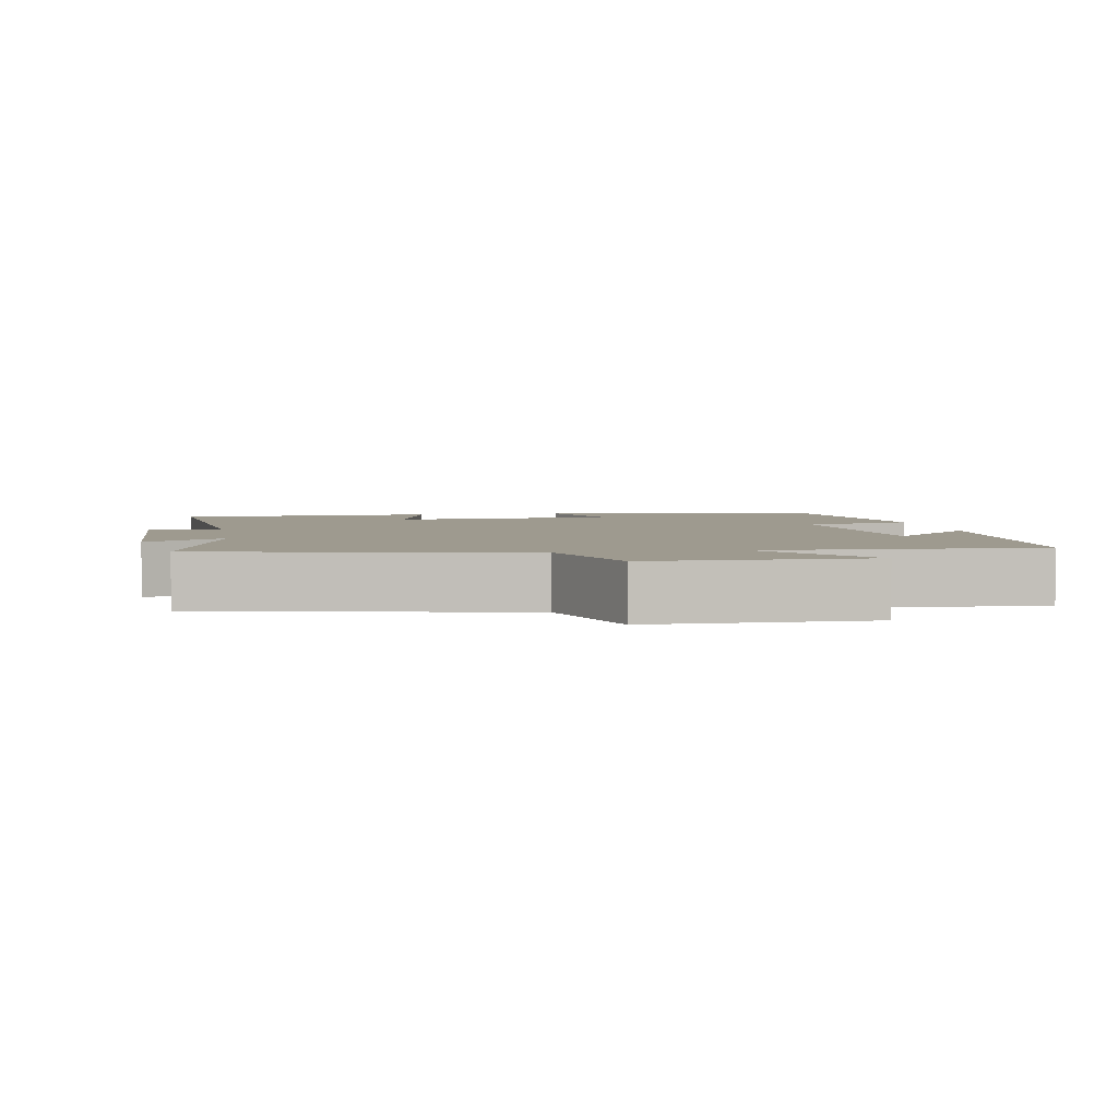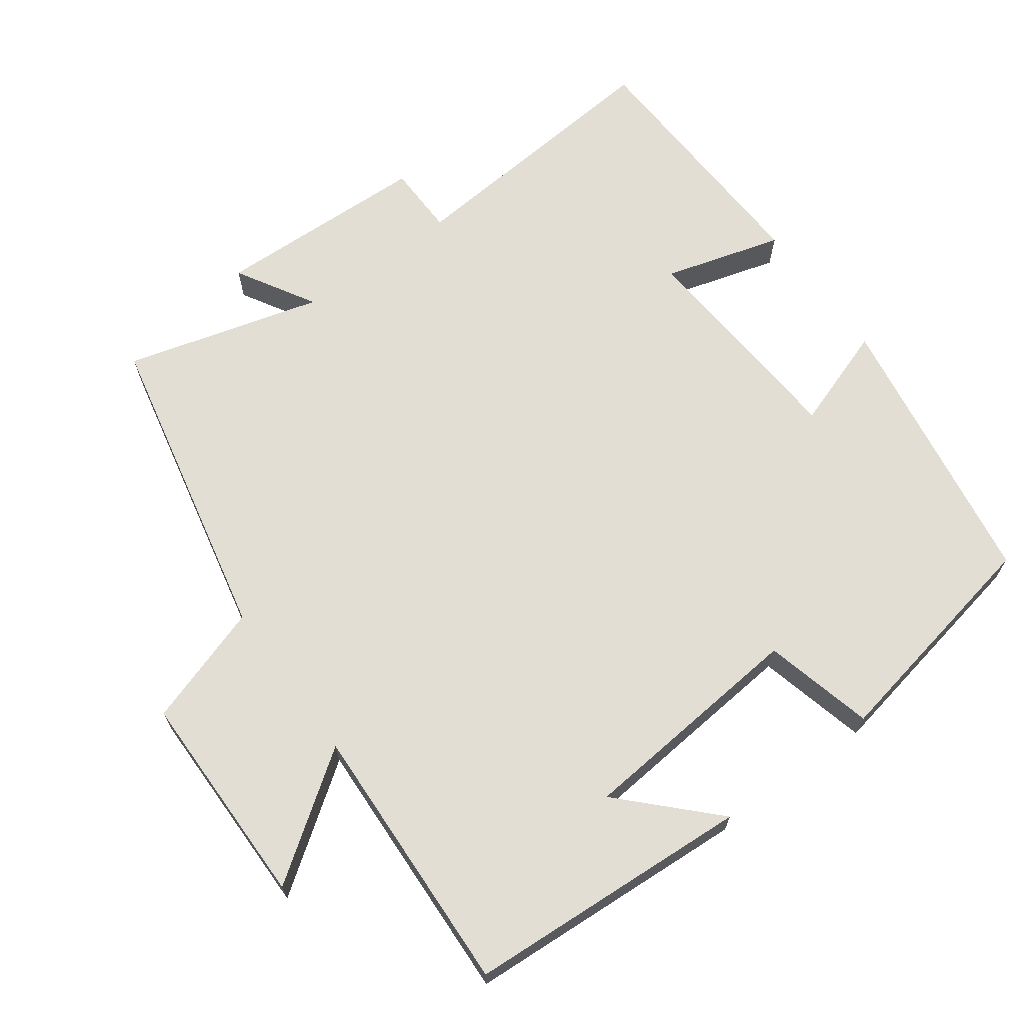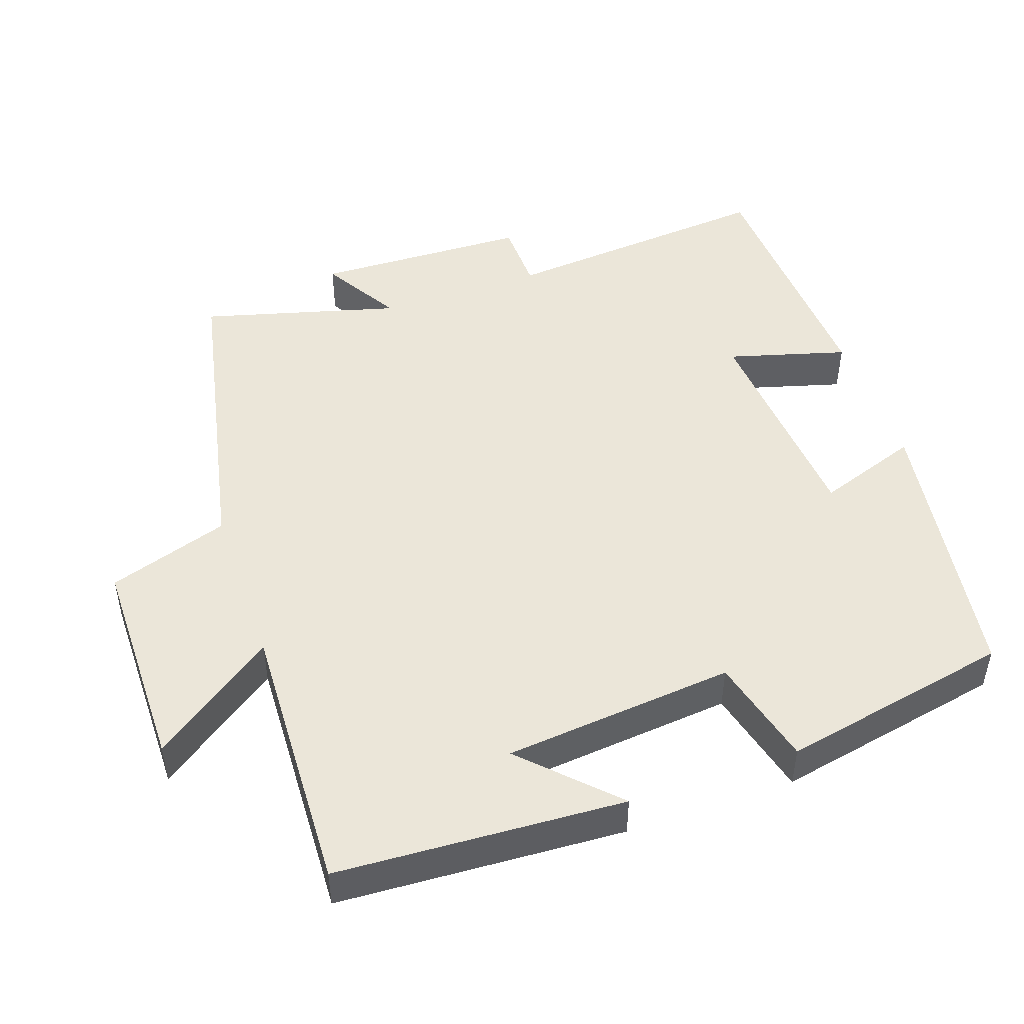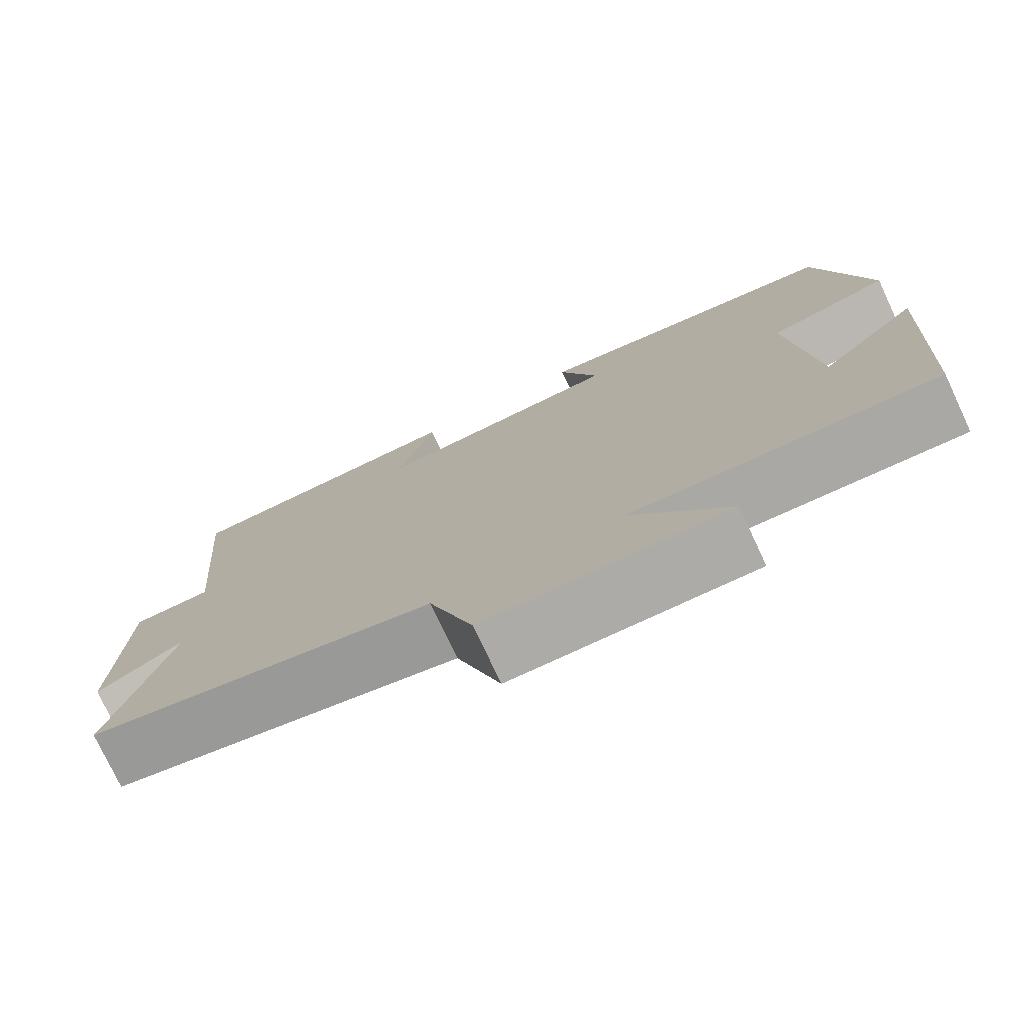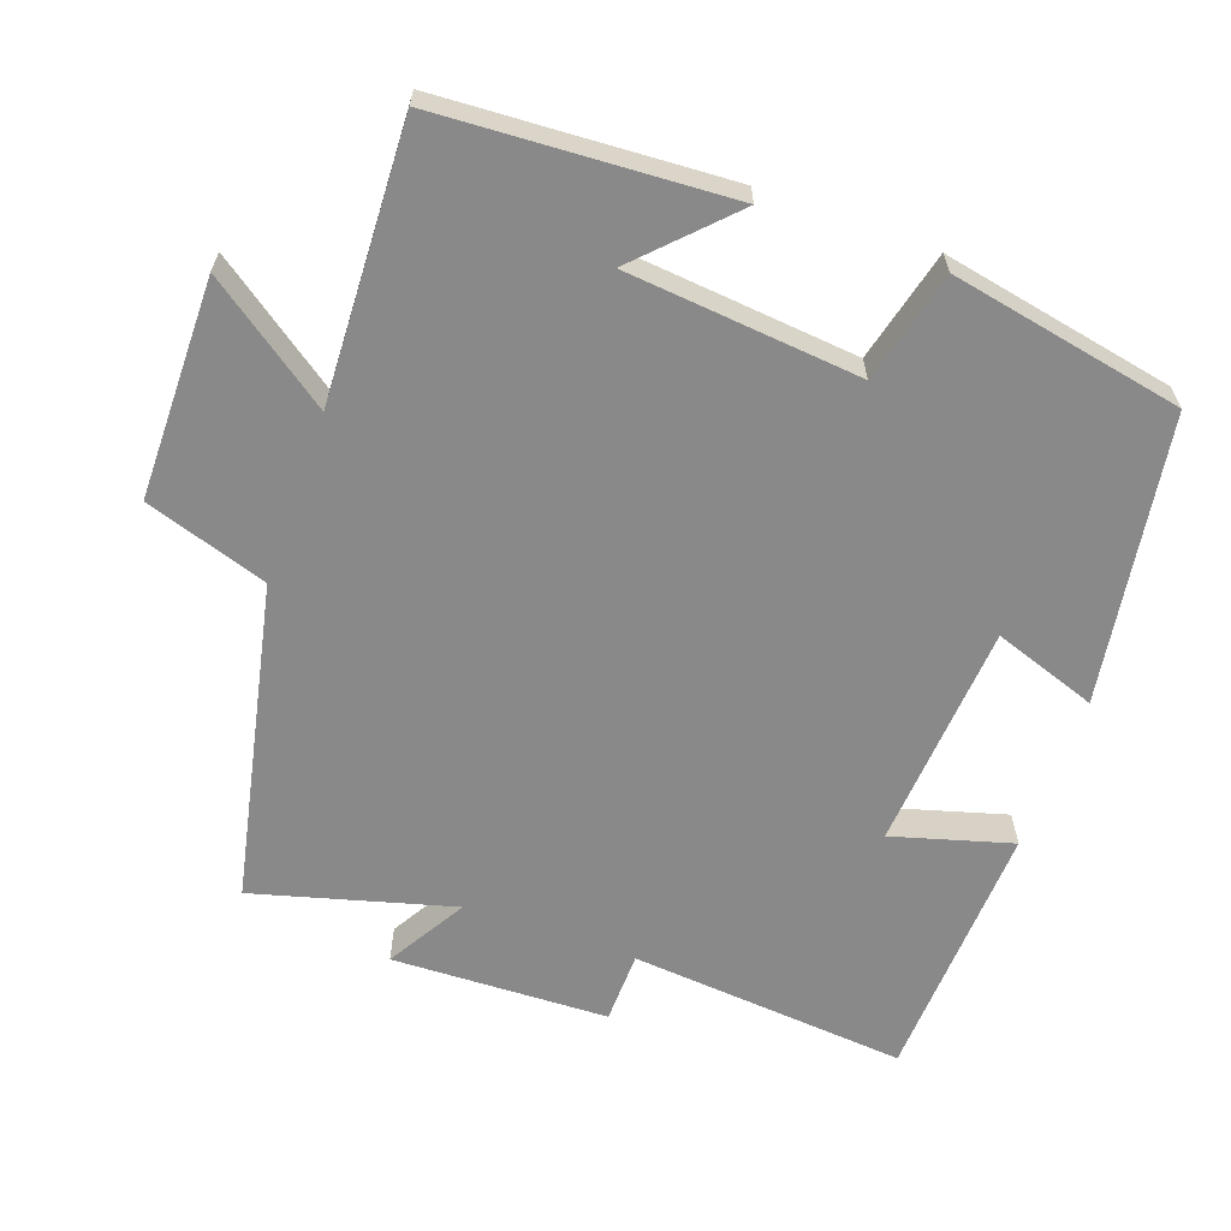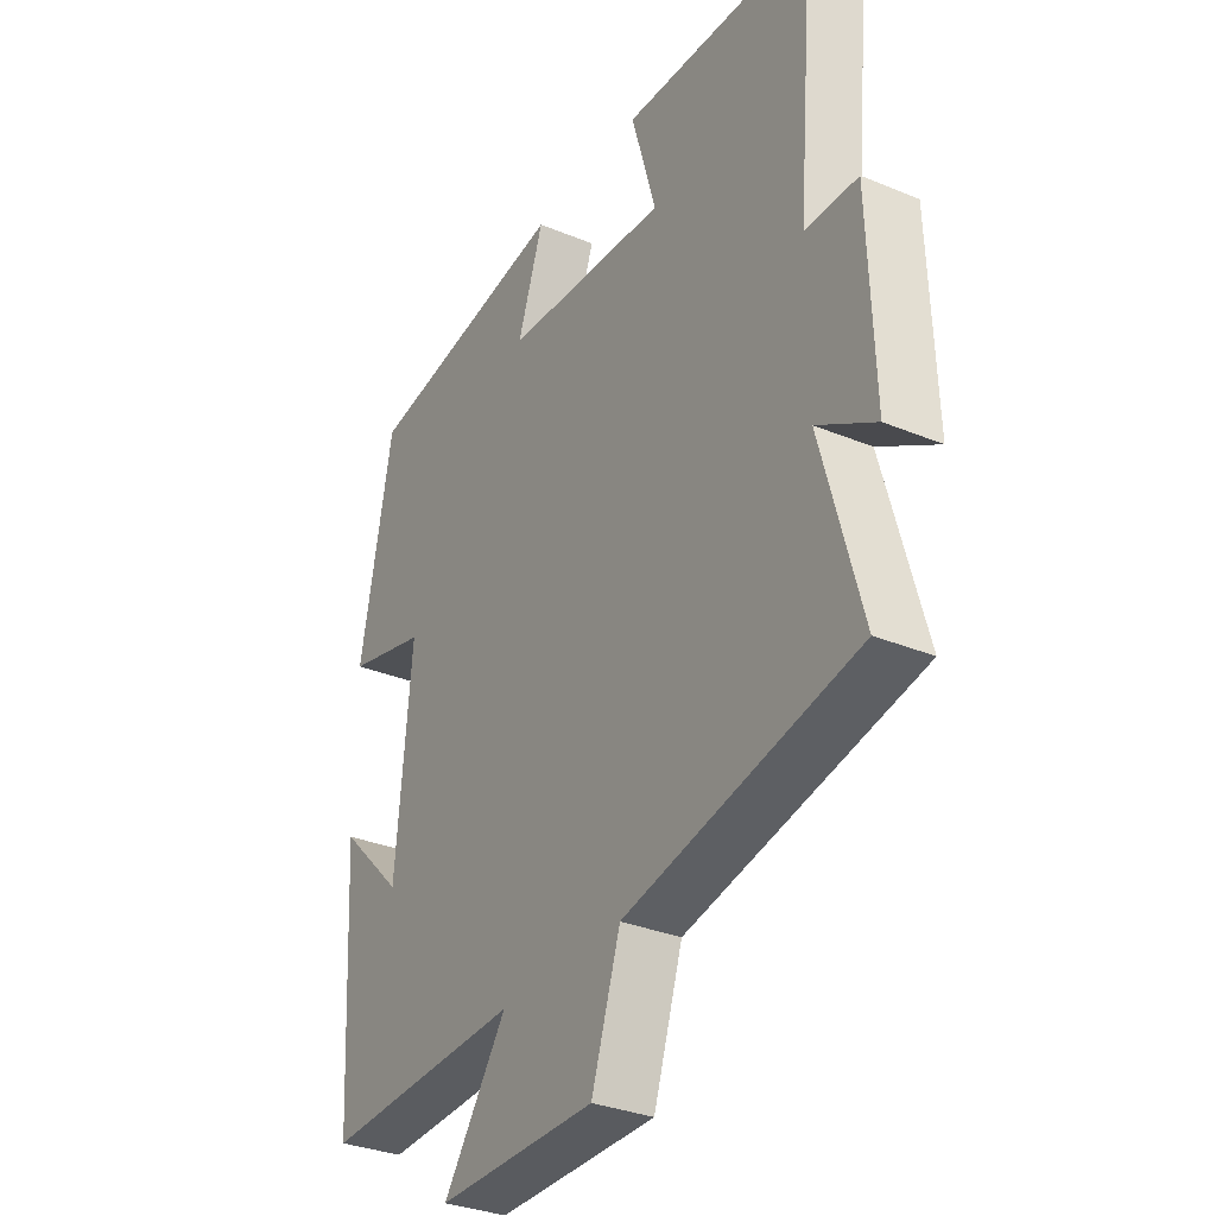
<metadata>
{"format":"obj","ext":"obj","renderer":"f3d","projection":"perspective","resolution":1024,"background":"white","views":[{"elev":3.7,"azim":169.8,"up":"+Y"},{"elev":67.3,"azim":-126.1,"up":"+Y"},{"elev":48.0,"azim":-109.3,"up":"+Y"},{"elev":-76.4,"azim":-154.9,"up":"+Z"},{"elev":-63.0,"azim":-109.7,"up":"+Y"},{"elev":-32.1,"azim":59.9,"up":"+Z"}]}
</metadata>
<code>
v -0.477 0.07 -0.516
v -0.5 0.07 -0.119
v -0.378 0.07 -0.239
v -0.348 0.07 0.081
v -0.5 0.07 0.119
v -0.438 0.07 0.438
v -0.045 0.07 0.5
v -0.094 0.07 0.358
v 0.218 0.07 0.336
v 0.171 0.07 0.5
v 0.533 0.07 0.484
v 0.5 0.07 0.102
v 0.599 0.07 0.1
v 0.609 0.07 -0.198
v 0.5 0.07 -0.134
v 0.575 0.07 -0.407
v 0.138 0.07 -0.5
v 0.083 0.07 -0.668
v -0.219 0.07 -0.67
v -0.098 0.07 -0.5
v -0.477 0 -0.516
v -0.5 0 -0.119
v -0.378 0 -0.239
v -0.348 0 0.081
v -0.5 0 0.119
v -0.438 0 0.438
v -0.045 0 0.5
v -0.094 0 0.358
v 0.218 0 0.336
v 0.171 0 0.5
v 0.533 0 0.484
v 0.5 0 0.102
v 0.599 0 0.1
v 0.609 0 -0.198
v 0.5 0 -0.134
v 0.575 0 -0.407
v 0.138 0 -0.5
v 0.083 0 -0.668
v -0.219 0 -0.67
v -0.098 0 -0.5
f 17 18 19 20
f 15 16 17 20
f 15 20 1
f 12 13 14 15
f 12 15 1
f 9 10 11 12
f 8 9 12 1
f 4 5 6 7
f 3 4 7 8
f 1 2 3
f 1 3 8
f 40 39 38 37
f 40 37 36 35
f 21 40 35
f 35 34 33 32
f 21 35 32
f 32 31 30 29
f 21 32 29 28
f 27 26 25 24
f 28 27 24 23
f 23 22 21
f 28 23 21
f 1 21 22 2
f 2 22 23 3
f 3 23 24 4
f 4 24 25 5
f 5 25 26 6
f 6 26 27 7
f 7 27 28 8
f 8 28 29 9
f 9 29 30 10
f 10 30 31 11
f 11 31 32 12
f 12 32 33 13
f 13 33 34 14
f 14 34 35 15
f 15 35 36 16
f 16 36 37 17
f 17 37 38 18
f 18 38 39 19
f 19 39 40 20
f 20 40 21 1

</code>
